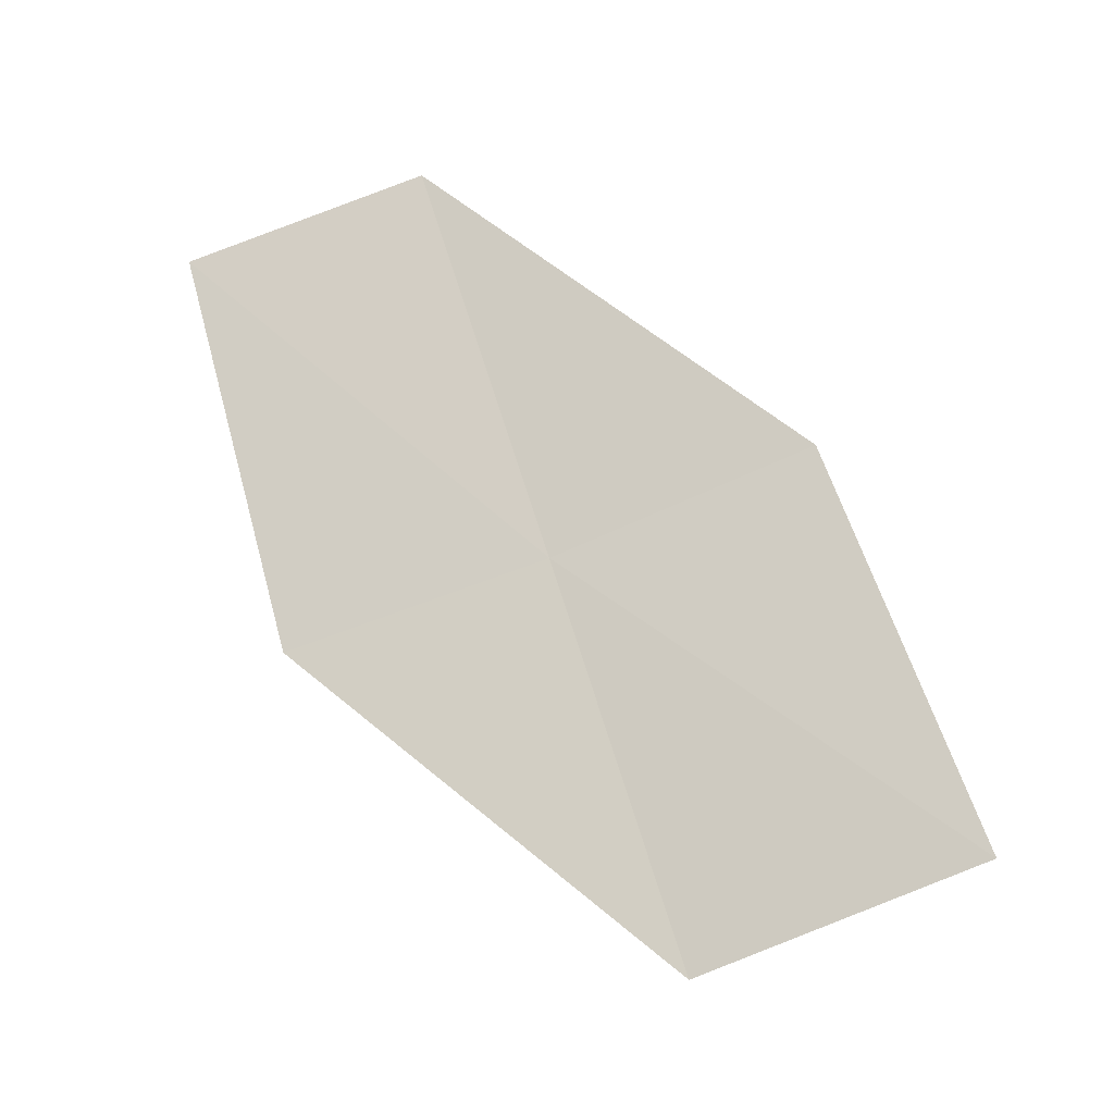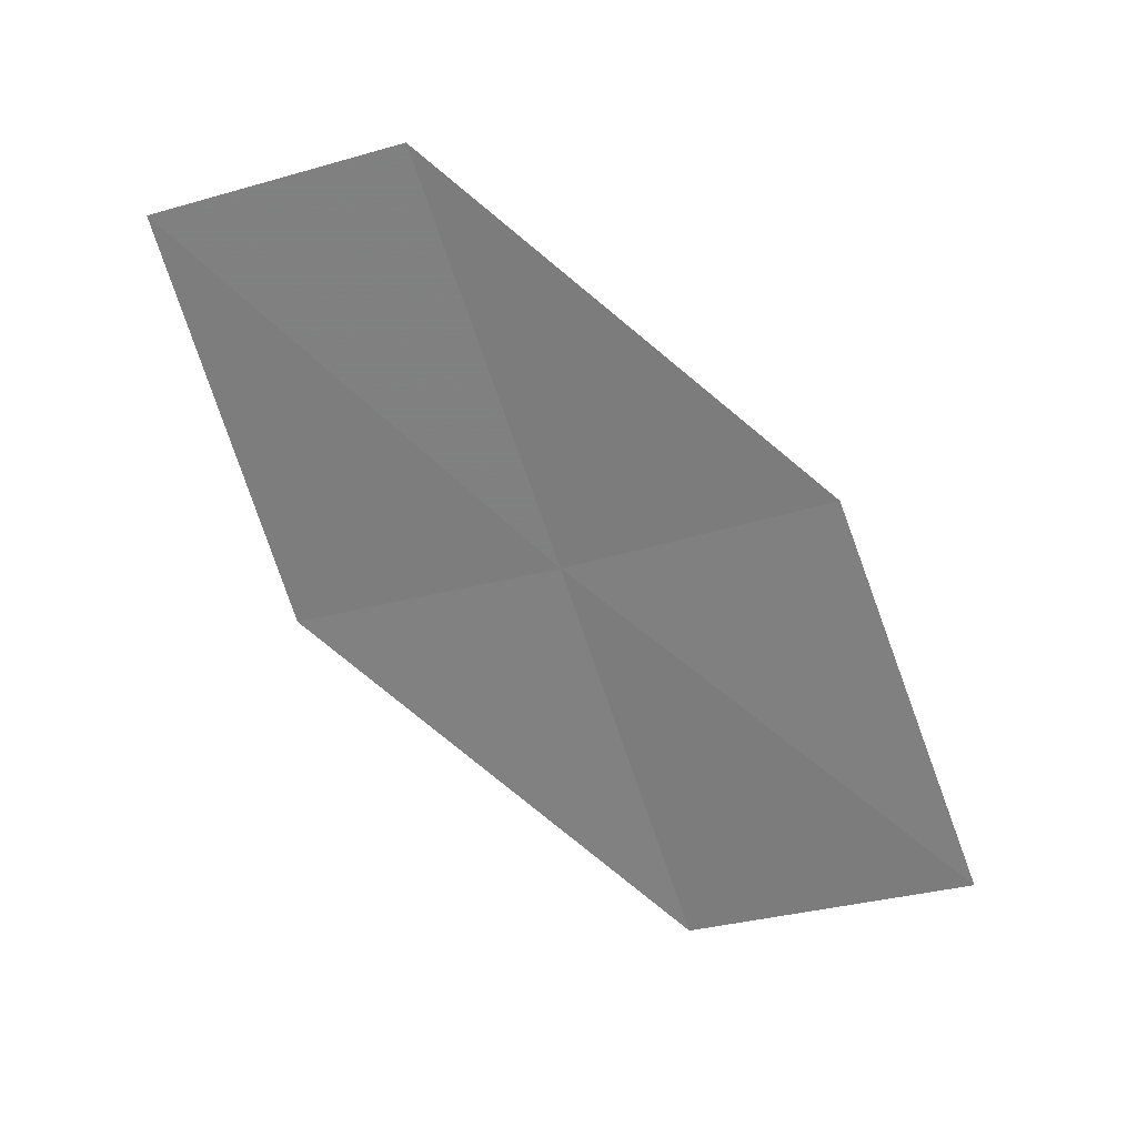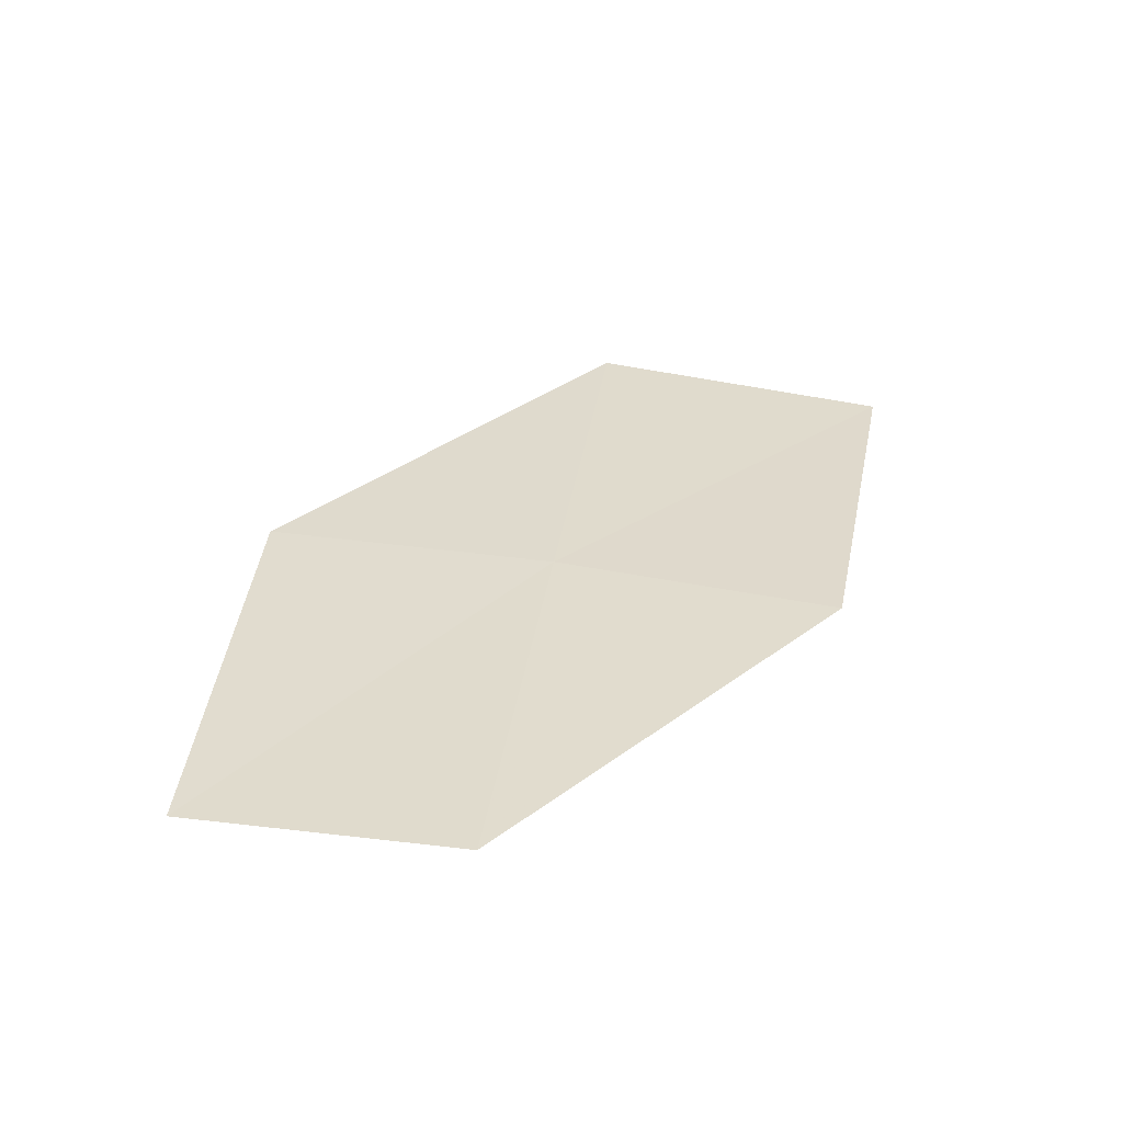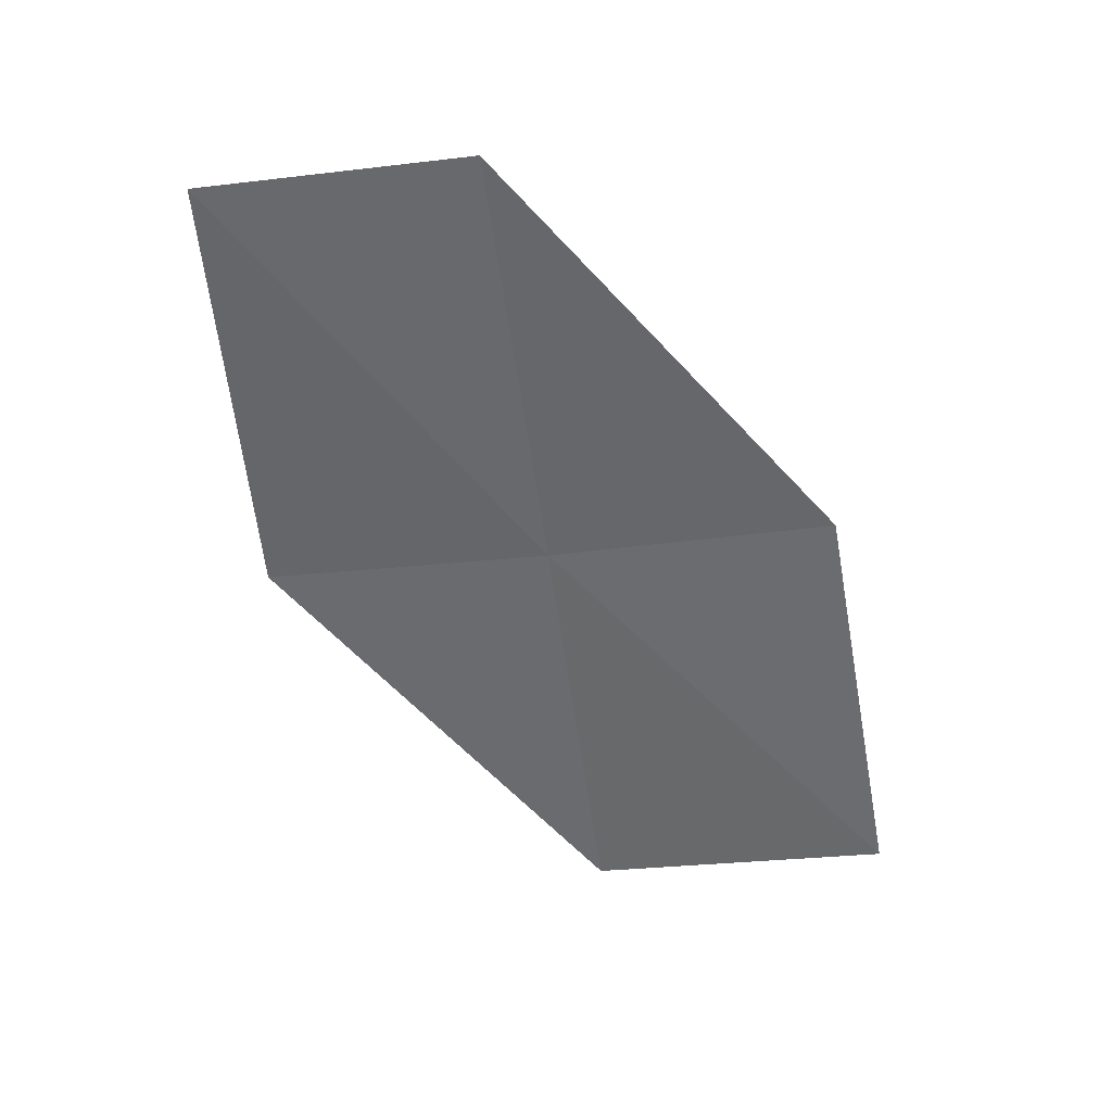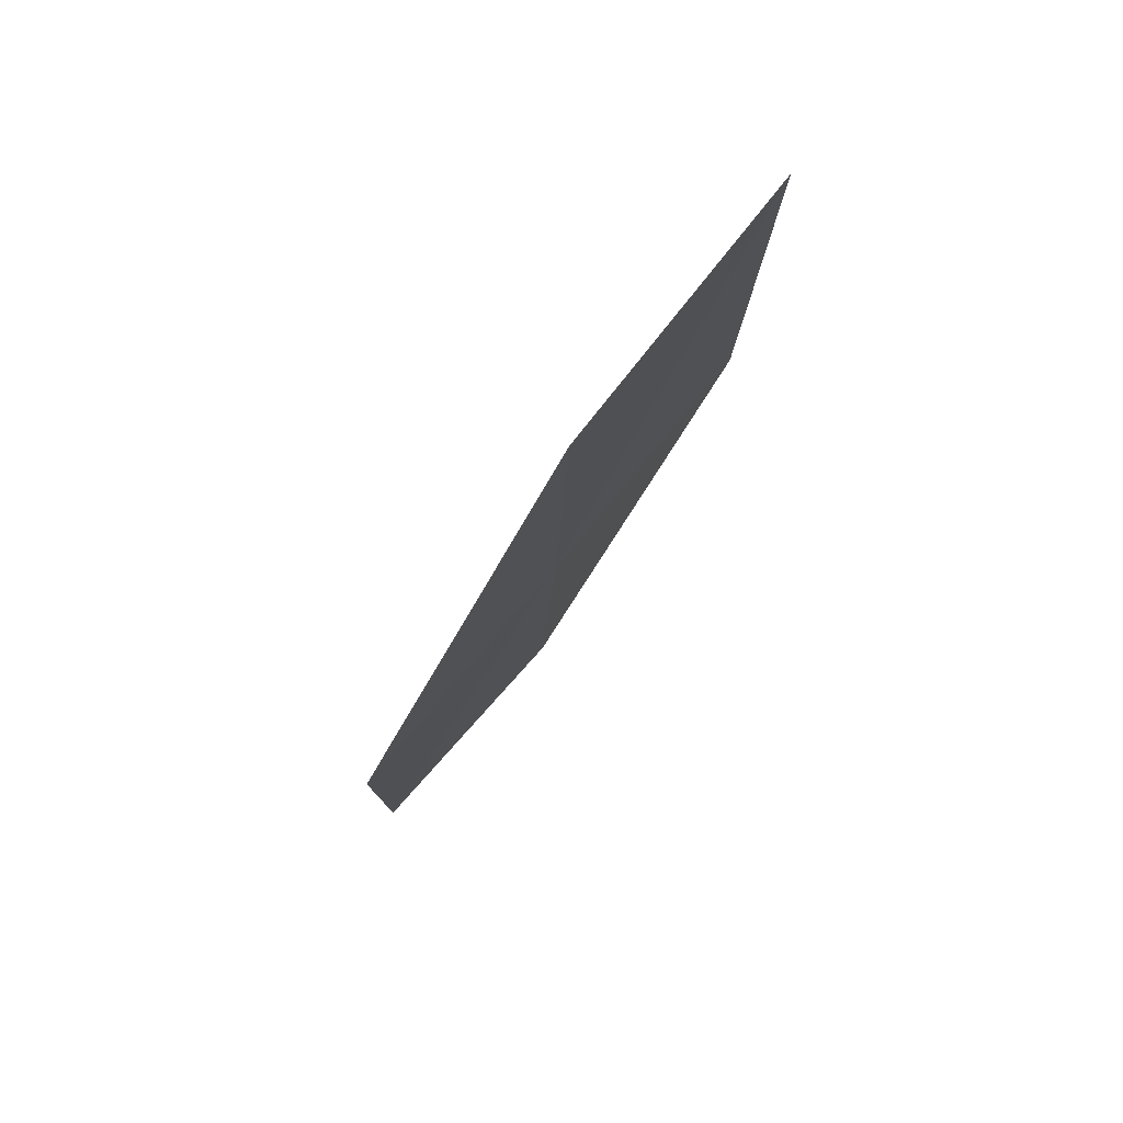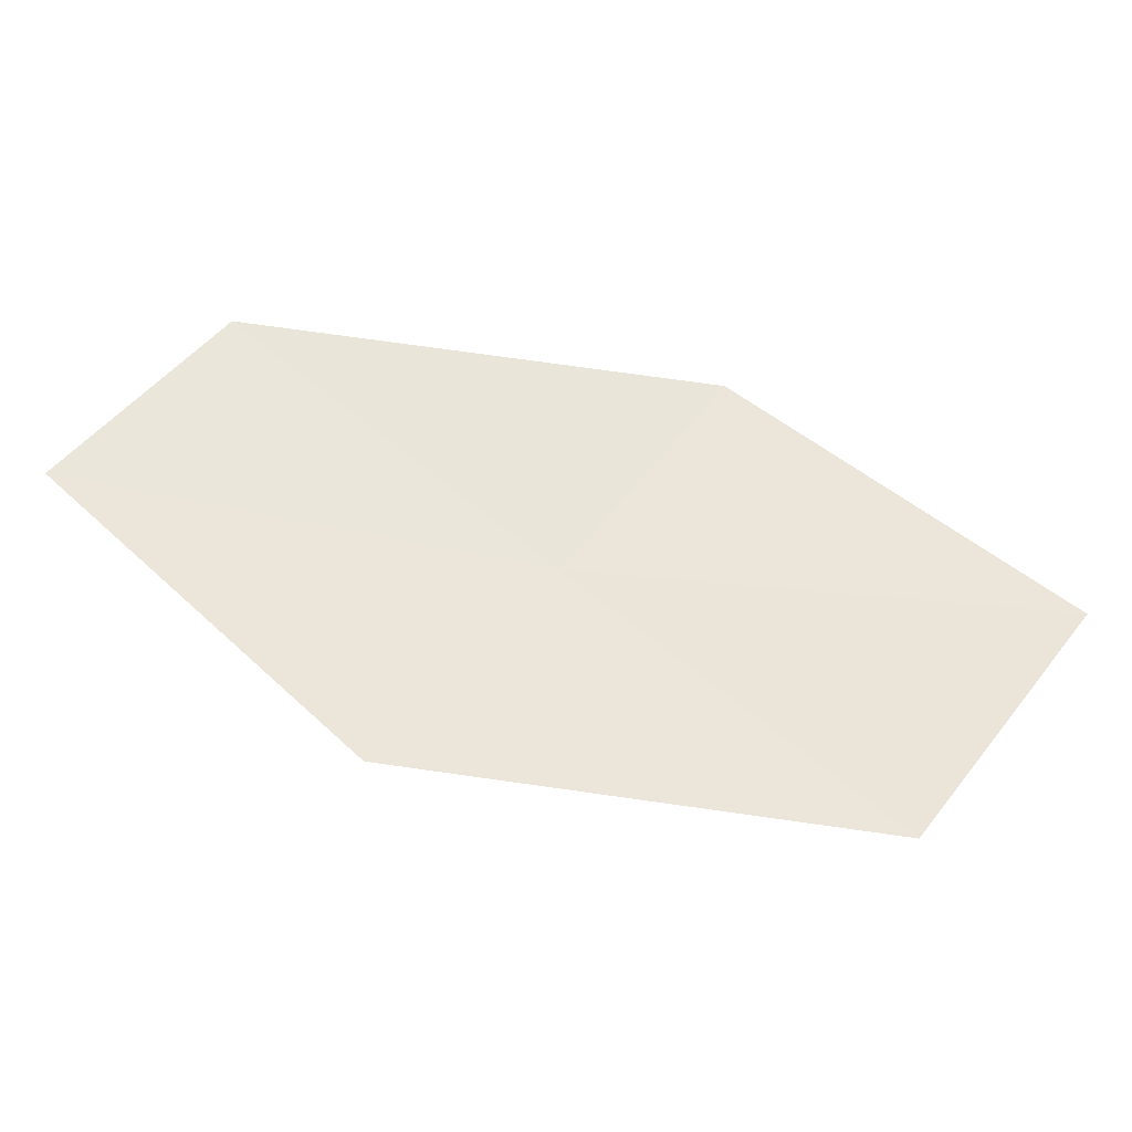
<metadata>
{"format":"obj","ext":"obj","renderer":"f3d","projection":"perspective","resolution":1024,"background":"white","views":[{"elev":-67.2,"azim":161.0,"up":"+Z"},{"elev":-24.1,"azim":161.6,"up":"+Z"},{"elev":71.6,"azim":148.4,"up":"+Z"},{"elev":-14.1,"azim":148.0,"up":"+Z"},{"elev":-48.3,"azim":-142.7,"up":"+Y"},{"elev":-0.4,"azim":148.9,"up":"+Y"}]}
</metadata>
<code>
v -8.235 -9.205 31.93
v -9.475 -9.325 31.21
v -8.855 -9.897 31.17
v -7.626 -9.698 31.9
v -8.815 -8.676 31.98
v -7.598 -8.492 32.69
v -7.034 -8.944 32.64
f 1 2 3
f 1 3 4
f 1 5 2
f 1 6 5
f 1 7 6
f 1 4 7

</code>
